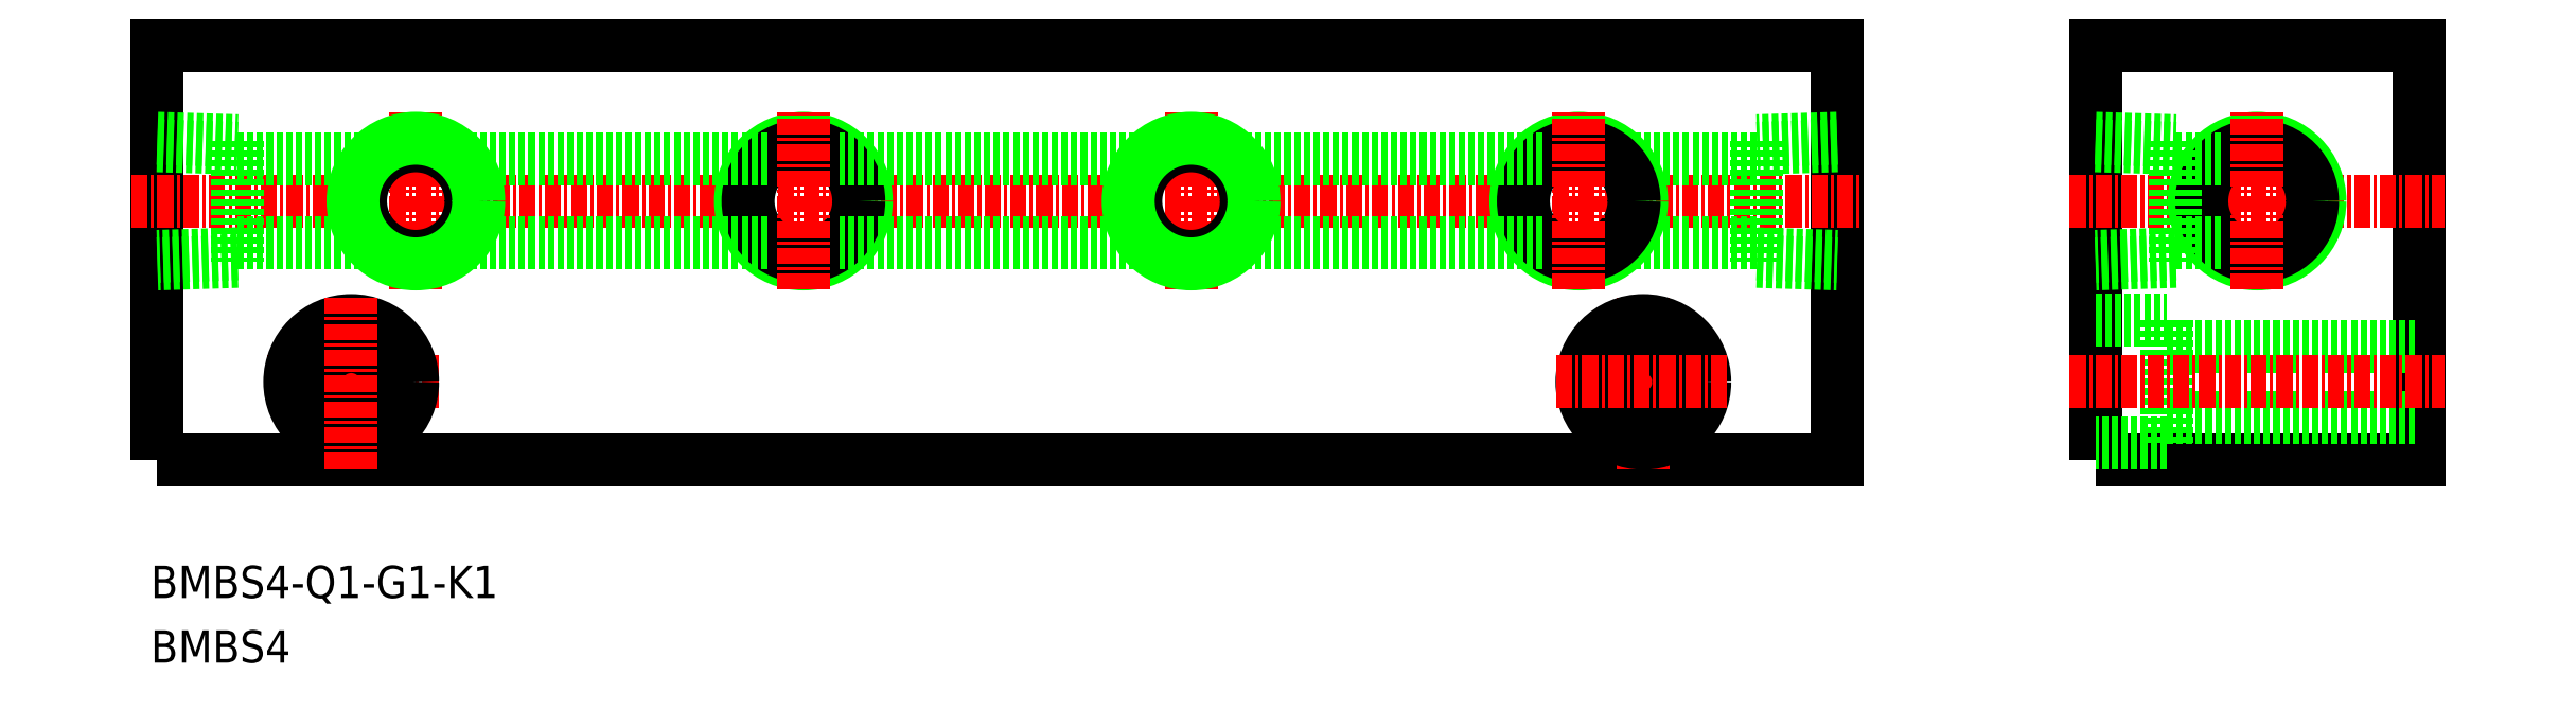
<metadata>
{"format":"dxf","ext":"dxf","renderer":"ezdxf+matplotlib","layout":"modelspace","background":"white","min_lineweight":24,"dpi":150}
</metadata>
<code>
0
SECTION
2
ENTITIES
0
TEXT
8
0
10
61.49
20
78.27
30
0
40
2.5
1
BMBS4-Q1-G1-K1
11
61.49
21
79.52
31
0
73
     2
0
TEXT
8
0
10
61.49
20
73.27
30
0
40
2.5
1
BMBS4
11
61.49
21
74.52
31
0
73
     2
0
POLYLINE
8
0
66
     1
10
0
20
0
30
0
70
     1
0
VERTEX
8
0
10
212
20
89
30
0
0
VERTEX
8
0
10
237
20
89
30
0
0
VERTEX
8
0
10
237
20
121
30
0
0
VERTEX
8
0
10
212
20
121
30
0
0
SEQEND
8
0
0
LINE
8
CENTER
10
210
20
109
30
0
11
239
21
109
31
0
0
CIRCLE
8
0
10
224.5
20
109
30
0
40
4.864
0
CIRCLE
8
0
10
224.5
20
109
30
0
40
4.283
0
LINE
8
0
10
218.2
20
104.9
30
0
11
212
21
104.7
31
0
0
LINE
8
0
10
218.2
20
104.3
30
0
11
212
21
104.1
31
0
0
LINE
8
0
10
212
20
113.9
30
0
11
218.2
21
113.7
31
0
0
LINE
8
0
10
212
20
113.3
30
0
11
218.2
21
113.1
31
0
0
LINE
8
0
10
218.2
20
113.7
30
0
11
218.2
21
104.3
31
0
0
LINE
8
0
10
218.2
20
105.8
30
0
11
221.7
21
105.8
31
0
0
LINE
8
0
10
218.2
20
112.2
30
0
11
221.7
21
112.2
31
0
0
POLYLINE
8
0
66
     1
10
0
20
0
30
0
70
     1
0
VERTEX
8
0
10
62
20
89
30
0
0
VERTEX
8
0
10
192
20
89
30
0
0
VERTEX
8
0
10
192
20
121
30
0
0
VERTEX
8
0
10
62
20
121
30
0
0
SEQEND
8
0
0
LINE
8
CENTER
10
60
20
109
30
0
11
194
21
109
31
0
0
LINE
8
CENTER
10
82
20
102.1
30
0
11
82
21
115.9
31
0
0
CIRCLE
8
0
10
82
20
109
30
0
40
4.283
0
CIRCLE
8
0
10
82
20
109
30
0
40
4.864
0
LINE
8
CENTER
10
177
20
88.25
30
0
11
177
21
101.8
31
0
0
CIRCLE
8
0
10
177
20
95
30
0
40
2.75
0
CIRCLE
8
0
10
177
20
95
30
0
40
4.75
0
LINE
8
CENTER
10
170.2
20
95
30
0
11
183.8
21
95
31
0
0
LINE
8
CENTER
10
83.75
20
95
30
0
11
70.25
21
95
31
0
0
CIRCLE
8
0
10
77
20
95
30
0
40
4.75
0
CIRCLE
8
0
10
77
20
95
30
0
40
2.75
0
LINE
8
CENTER
10
77
20
88.25
30
0
11
77
21
101.8
31
0
0
LINE
8
0
10
217.5
20
90.25
30
0
11
212
21
90.25
31
0
0
LINE
8
0
10
217.5
20
92.25
30
0
11
237
21
92.25
31
0
0
LINE
8
0
10
217.5
20
97.75
30
0
11
237
21
97.75
31
0
0
LINE
8
0
10
217.5
20
99.75
30
0
11
217.5
21
90.25
31
0
0
LINE
8
0
10
212
20
99.75
30
0
11
217.5
21
99.75
31
0
0
LINE
8
CENTER
10
224.5
20
102.1
30
0
11
224.5
21
115.9
31
0
0
LINE
8
0
10
68.2
20
112.2
30
0
11
79.21
21
112.2
31
0
0
LINE
8
0
10
68.2
20
105.8
30
0
11
79.21
21
105.8
31
0
0
LINE
8
0
10
68.2
20
113.7
30
0
11
68.2
21
104.3
31
0
0
LINE
8
0
10
62
20
113.3
30
0
11
68.2
21
113.1
31
0
0
LINE
8
0
10
62
20
113.9
30
0
11
68.2
21
113.7
31
0
0
LINE
8
0
10
68.2
20
104.3
30
0
11
62
21
104.1
31
0
0
LINE
8
0
10
68.2
20
104.9
30
0
11
62
21
104.7
31
0
0
LINE
8
0
10
185.8
20
104.9
30
0
11
192
21
104.7
31
0
0
LINE
8
0
10
185.8
20
104.3
30
0
11
192
21
104.1
31
0
0
LINE
8
0
10
192
20
113.9
30
0
11
185.8
21
113.7
31
0
0
LINE
8
0
10
192
20
113.3
30
0
11
185.8
21
113.1
31
0
0
LINE
8
0
10
185.8
20
113.7
30
0
11
185.8
21
104.3
31
0
0
LINE
8
0
10
185.8
20
105.8
30
0
11
174.8
21
105.8
31
0
0
LINE
8
0
10
185.8
20
112.2
30
0
11
174.8
21
112.2
31
0
0
CIRCLE
8
0
10
172
20
109
30
0
40
4.864
0
CIRCLE
8
0
10
172
20
109
30
0
40
4.283
0
LINE
8
CENTER
10
172
20
102.1
30
0
11
172
21
115.9
31
0
0
LINE
8
0
10
169.2
20
112.2
30
0
11
144.8
21
112.2
31
0
0
LINE
8
0
10
169.2
20
105.8
30
0
11
144.8
21
105.8
31
0
0
CIRCLE
8
0
10
112
20
109
30
0
40
4.864
0
CIRCLE
8
0
10
112
20
109
30
0
40
4.283
0
LINE
8
CENTER
10
112
20
102.1
30
0
11
112
21
115.9
31
0
0
LINE
8
0
10
109.2
20
112.2
30
0
11
84.79
21
112.2
31
0
0
LINE
8
0
10
109.2
20
105.8
30
0
11
84.79
21
105.8
31
0
0
LINE
8
CENTER
10
142
20
102.1
30
0
11
142
21
115.9
31
0
0
CIRCLE
8
0
10
142
20
109
30
0
40
4.283
0
CIRCLE
8
0
10
142
20
109
30
0
40
4.864
0
LINE
8
0
10
139.2
20
112.2
30
0
11
114.8
21
112.2
31
0
0
LINE
8
0
10
139.2
20
105.8
30
0
11
114.8
21
105.8
31
0
0
LINE
8
CENTER
10
210
20
95
30
0
11
239
21
95
31
0
0
ENDSEC
0
EOF

</code>
